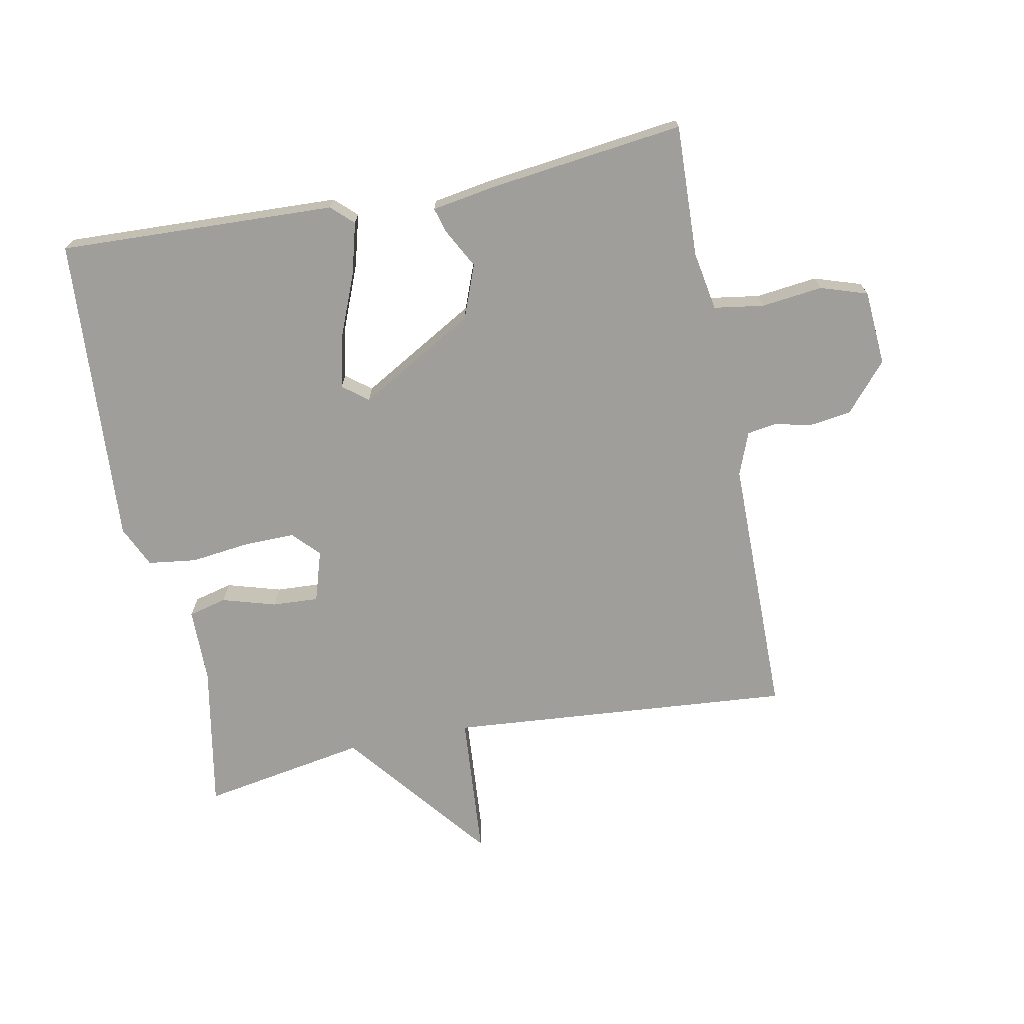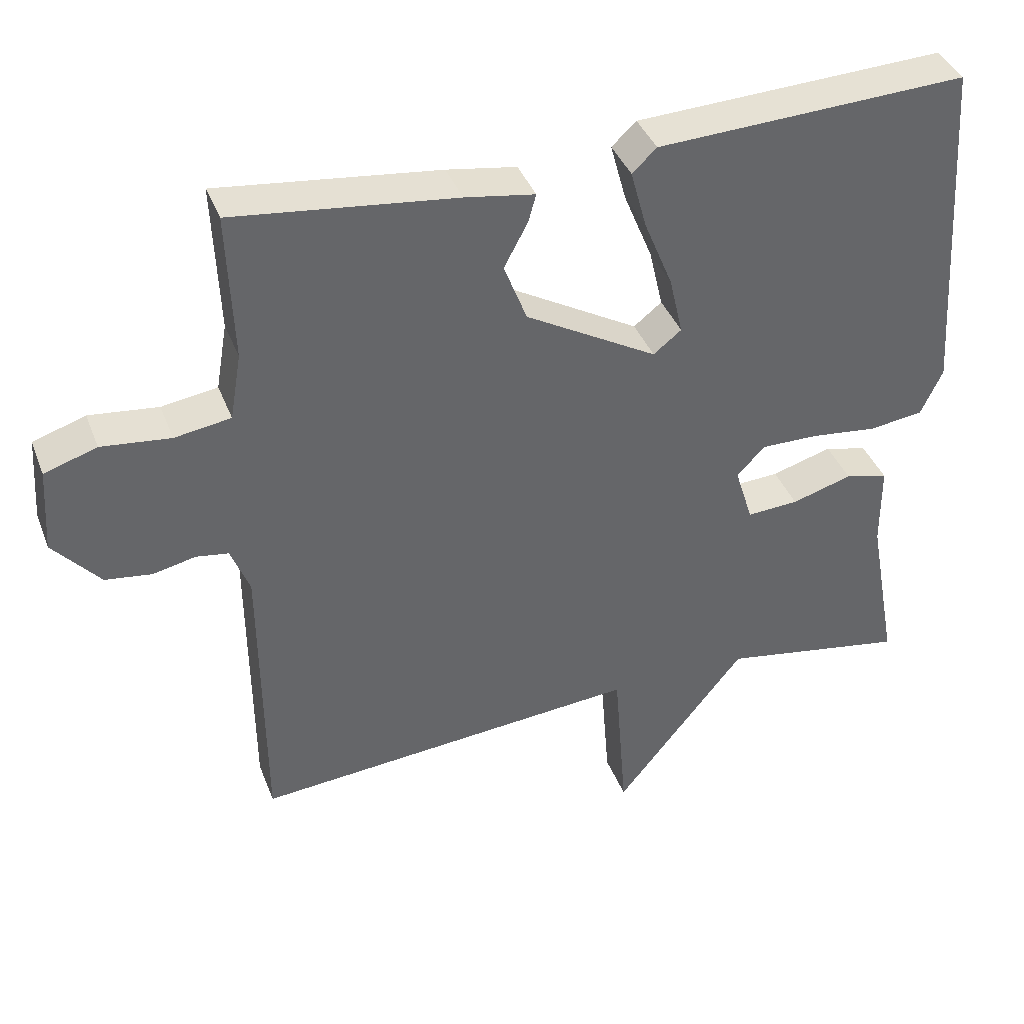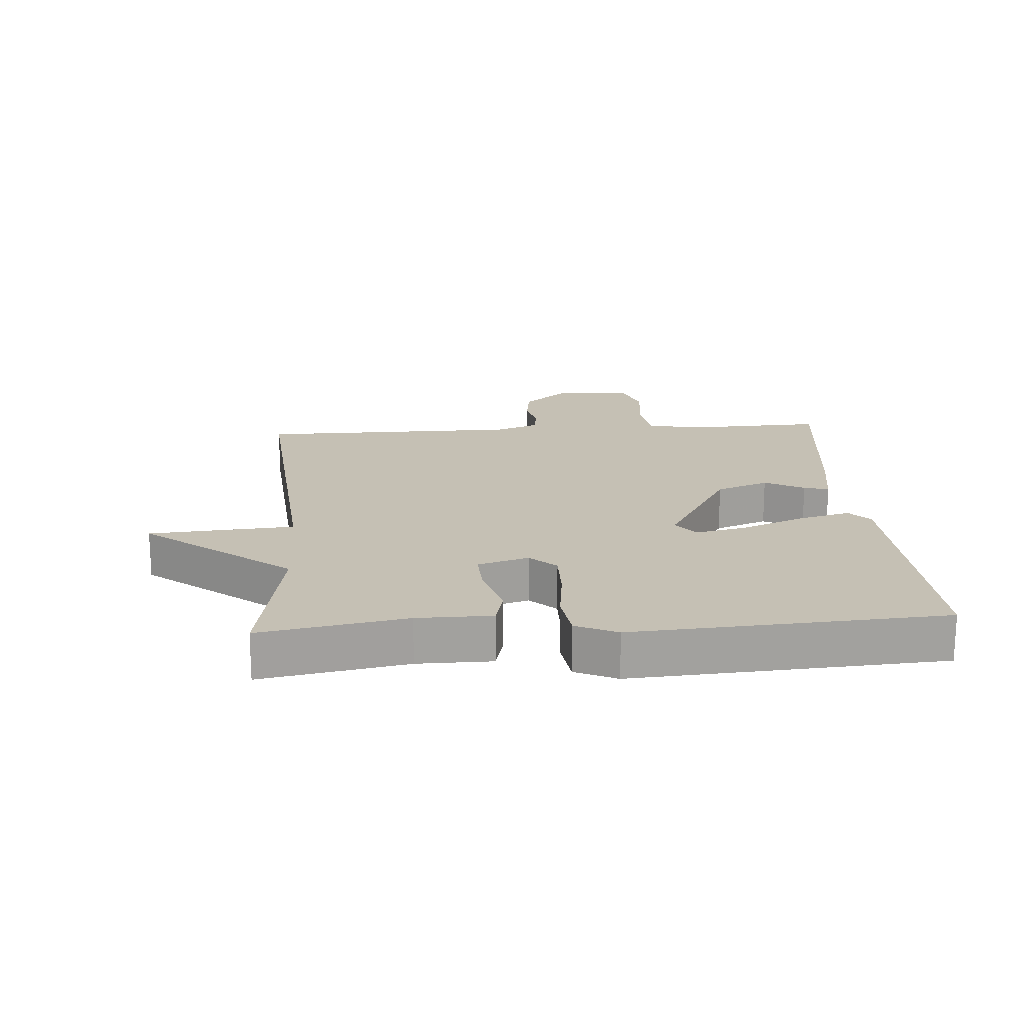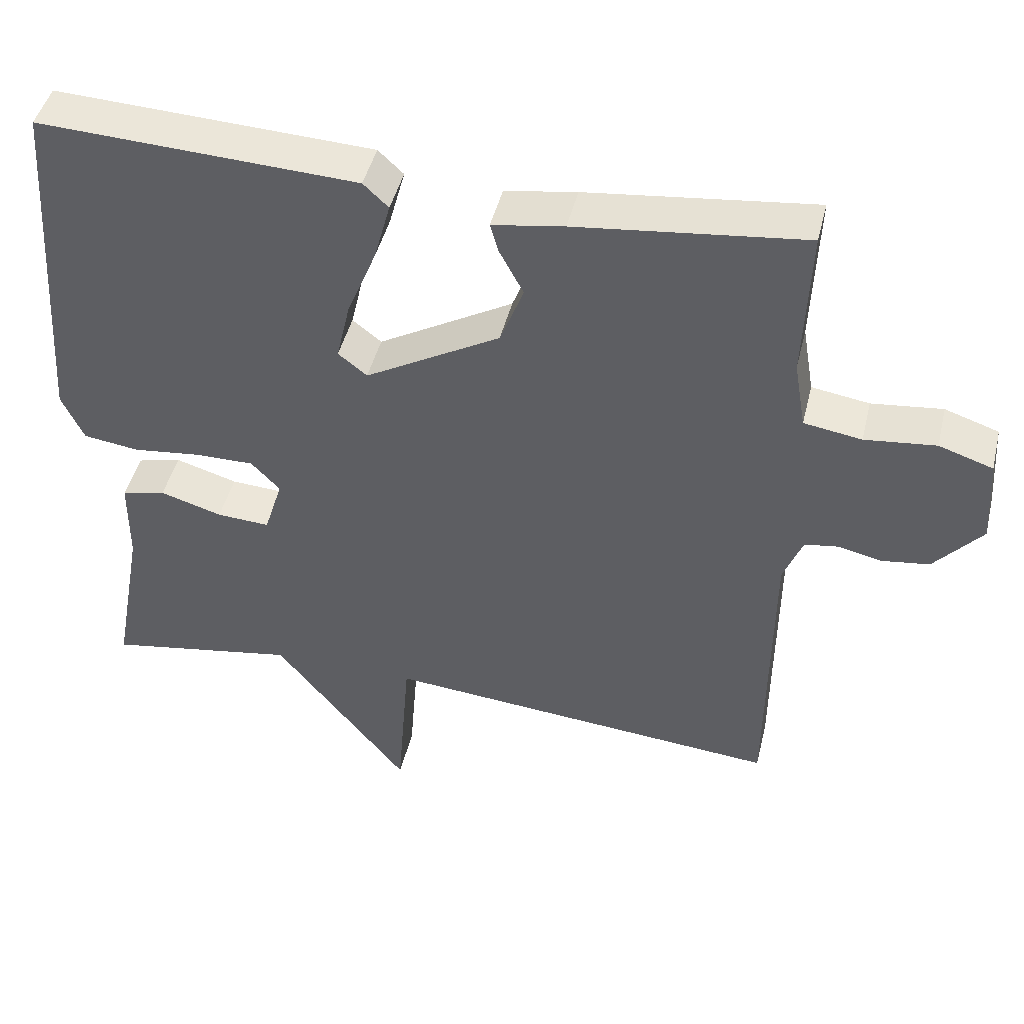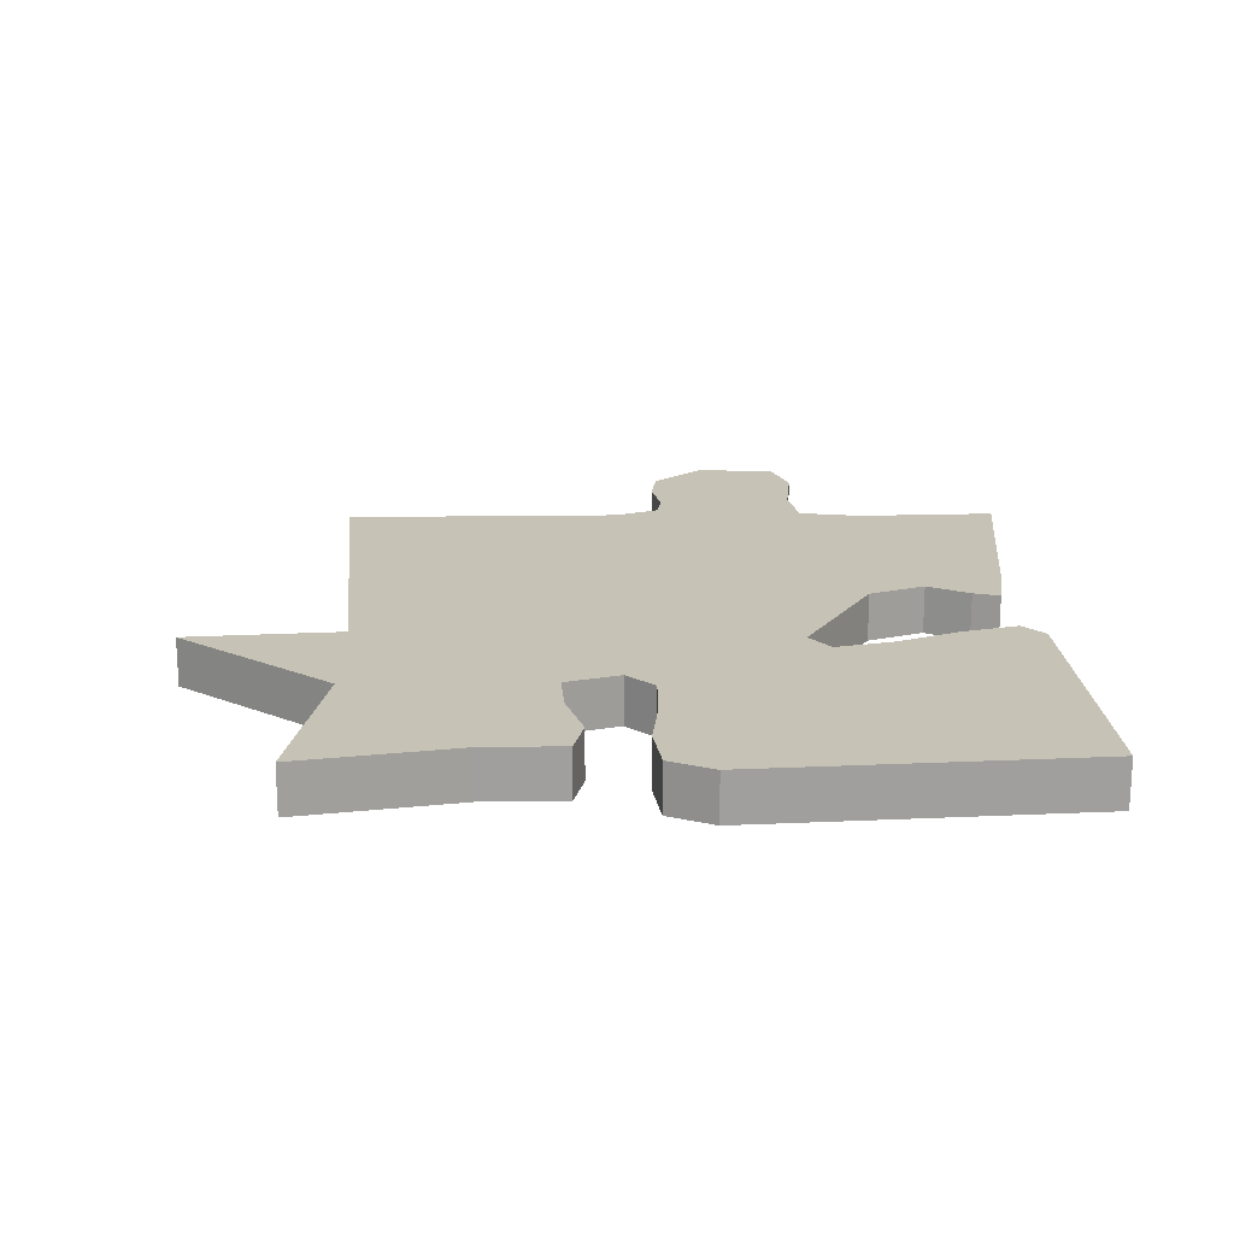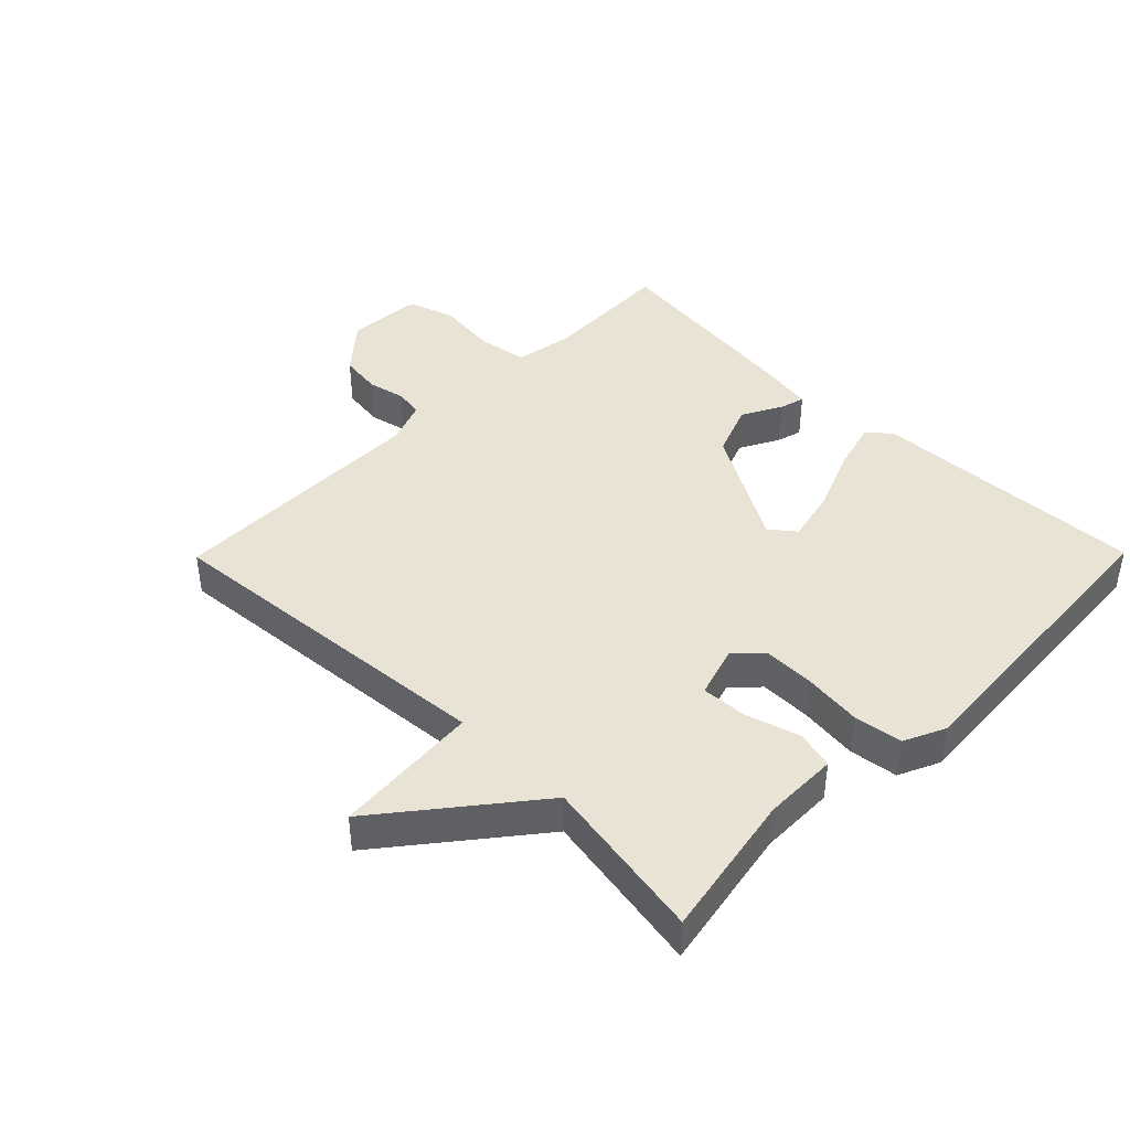
<metadata>
{"format":"obj","ext":"obj","renderer":"f3d","projection":"perspective","resolution":1024,"background":"white","views":[{"elev":-70.8,"azim":11.2,"up":"+Y"},{"elev":39.4,"azim":160.1,"up":"+Z"},{"elev":18.3,"azim":-94.0,"up":"+Y"},{"elev":45.6,"azim":13.6,"up":"+Z"},{"elev":18.9,"azim":-91.1,"up":"+Y"},{"elev":42.2,"azim":-135.4,"up":"+Y"}]}
</metadata>
<code>
v -0.5 0.07 -0.5
v -0.458 0.07 -0.272
v -0.457 0.07 -0.155
v -0.397 0.07 -0.14
v -0.313 0.07 -0.165
v -0.241 0.07 -0.169
v -0.216 0.07 -0.089
v -0.255 0.07 -0.048
v -0.335 0.07 -0.049
v -0.427 0.07 -0.06
v -0.503 0.07 -0.05
v -0.533 0.07 0.015
v -0.5 0.07 0.5
v -0.068 0.07 0.482
v -0.034 0.07 0.45
v -0.056 0.07 0.369
v -0.096 0.07 0.271
v -0.115 0.07 0.189
v -0.076 0.07 0.158
v 0.107 0.07 0.263
v 0.139 0.07 0.346
v 0.106 0.07 0.408
v 0.095 0.07 0.447
v 0.192 0.07 0.463
v 0.5 0.07 0.5
v 0.492 0.07 0.294
v 0.508 0.07 0.201
v 0.586 0.07 0.189
v 0.682 0.07 0.2
v 0.755 0.07 0.176
v 0.763 0.07 0.058
v 0.698 0.07 -0.017
v 0.633 0.07 -0.026
v 0.574 0.07 -0.013
v 0.529 0.07 -0.02
v 0.503 0.07 -0.087
v 0.5 0.07 -0.5
v -0.041 0.07 -0.455
v -0.059 0.07 -0.683
v -0.241 0.07 -0.455
v -0.5 0 -0.5
v -0.458 0 -0.272
v -0.457 0 -0.155
v -0.397 0 -0.14
v -0.313 0 -0.165
v -0.241 0 -0.169
v -0.216 0 -0.089
v -0.255 0 -0.048
v -0.335 0 -0.049
v -0.427 0 -0.06
v -0.503 0 -0.05
v -0.533 0 0.015
v -0.5 0 0.5
v -0.068 0 0.482
v -0.034 0 0.45
v -0.056 0 0.369
v -0.096 0 0.271
v -0.115 0 0.189
v -0.076 0 0.158
v 0.107 0 0.263
v 0.139 0 0.346
v 0.106 0 0.408
v 0.095 0 0.447
v 0.192 0 0.463
v 0.5 0 0.5
v 0.492 0 0.294
v 0.508 0 0.201
v 0.586 0 0.189
v 0.682 0 0.2
v 0.755 0 0.176
v 0.763 0 0.058
v 0.698 0 -0.017
v 0.633 0 -0.026
v 0.574 0 -0.013
v 0.529 0 -0.02
v 0.503 0 -0.087
v 0.5 0 -0.5
v -0.041 0 -0.455
v -0.059 0 -0.683
v -0.241 0 -0.455
f 38 39 40
f 36 37 38
f 35 36 38 40
f 32 33 34
f 31 32 34
f 30 31 34
f 29 30 34
f 28 29 34
f 27 28 34 35
f 35 40 1
f 27 35 1
f 26 27 1
f 24 25 26
f 23 24 26
f 22 23 26
f 21 22 26
f 15 16 17
f 14 15 17
f 13 14 17
f 12 13 17
f 11 12 17
f 10 11 17
f 9 10 17
f 8 9 17 18
f 7 8 18 19
f 2 3 4 5
f 2 5 6
f 1 2 6
f 26 1 6
f 20 21 26
f 19 20 26
f 7 19 26
f 6 7 26
f 80 79 78
f 78 77 76
f 80 78 76 75
f 74 73 72
f 74 72 71
f 74 71 70
f 74 70 69
f 74 69 68
f 75 74 68 67
f 41 80 75
f 41 75 67
f 41 67 66
f 66 65 64
f 66 64 63
f 66 63 62
f 66 62 61
f 57 56 55
f 57 55 54
f 57 54 53
f 57 53 52
f 57 52 51
f 57 51 50
f 57 50 49
f 58 57 49 48
f 59 58 48 47
f 45 44 43 42
f 46 45 42
f 46 42 41
f 46 41 66
f 66 61 60
f 66 60 59
f 66 59 47
f 66 47 46
f 1 41 42 2
f 2 42 43 3
f 3 43 44 4
f 4 44 45 5
f 5 45 46 6
f 6 46 47 7
f 7 47 48 8
f 8 48 49 9
f 9 49 50 10
f 10 50 51 11
f 11 51 52 12
f 12 52 53 13
f 13 53 54 14
f 14 54 55 15
f 15 55 56 16
f 16 56 57 17
f 17 57 58 18
f 18 58 59 19
f 19 59 60 20
f 20 60 61 21
f 21 61 62 22
f 22 62 63 23
f 23 63 64 24
f 24 64 65 25
f 25 65 66 26
f 26 66 67 27
f 27 67 68 28
f 28 68 69 29
f 29 69 70 30
f 30 70 71 31
f 31 71 72 32
f 32 72 73 33
f 33 73 74 34
f 34 74 75 35
f 35 75 76 36
f 36 76 77 37
f 37 77 78 38
f 38 78 79 39
f 39 79 80 40
f 40 80 41 1

</code>
